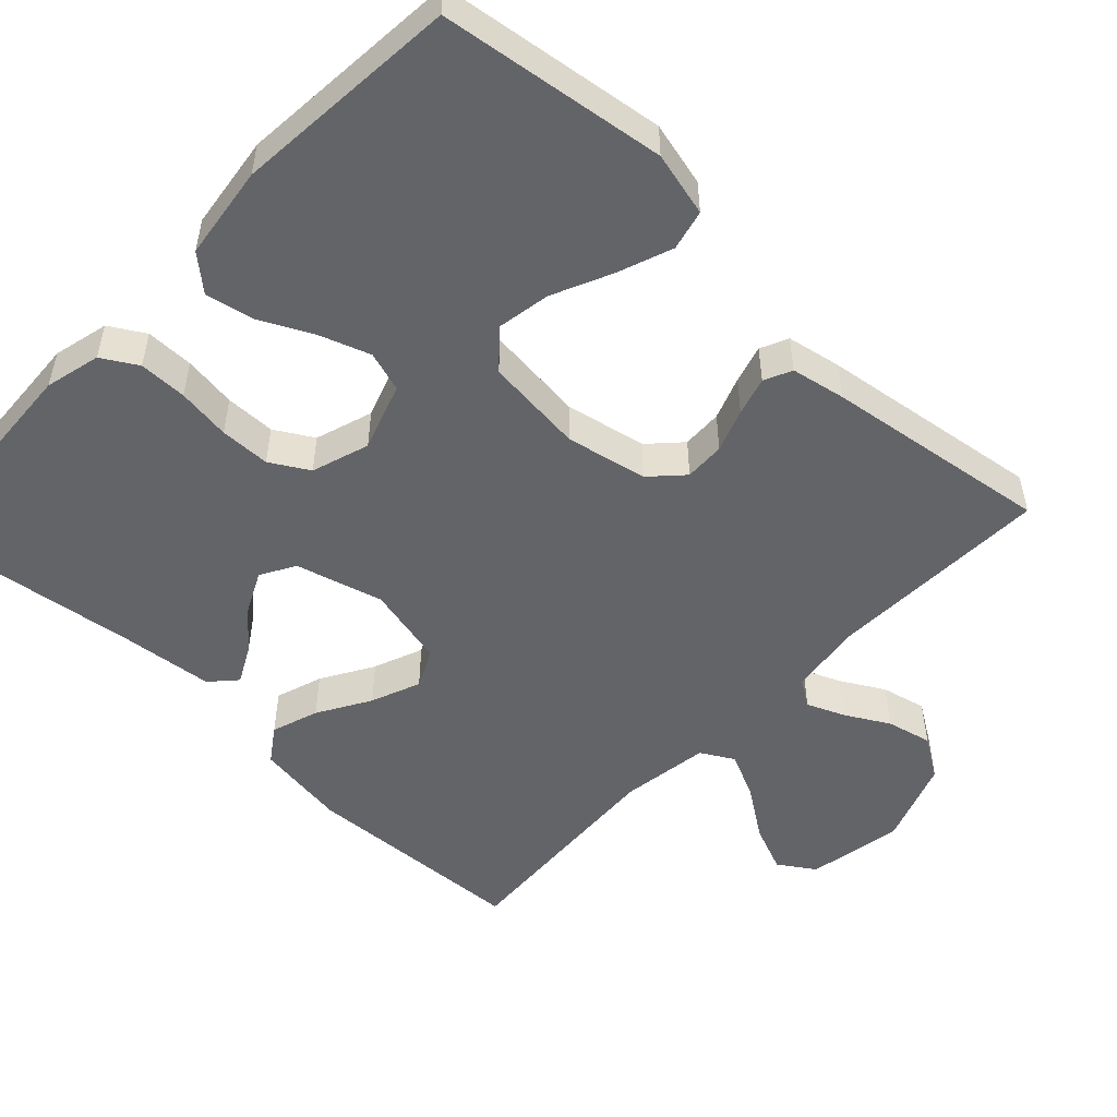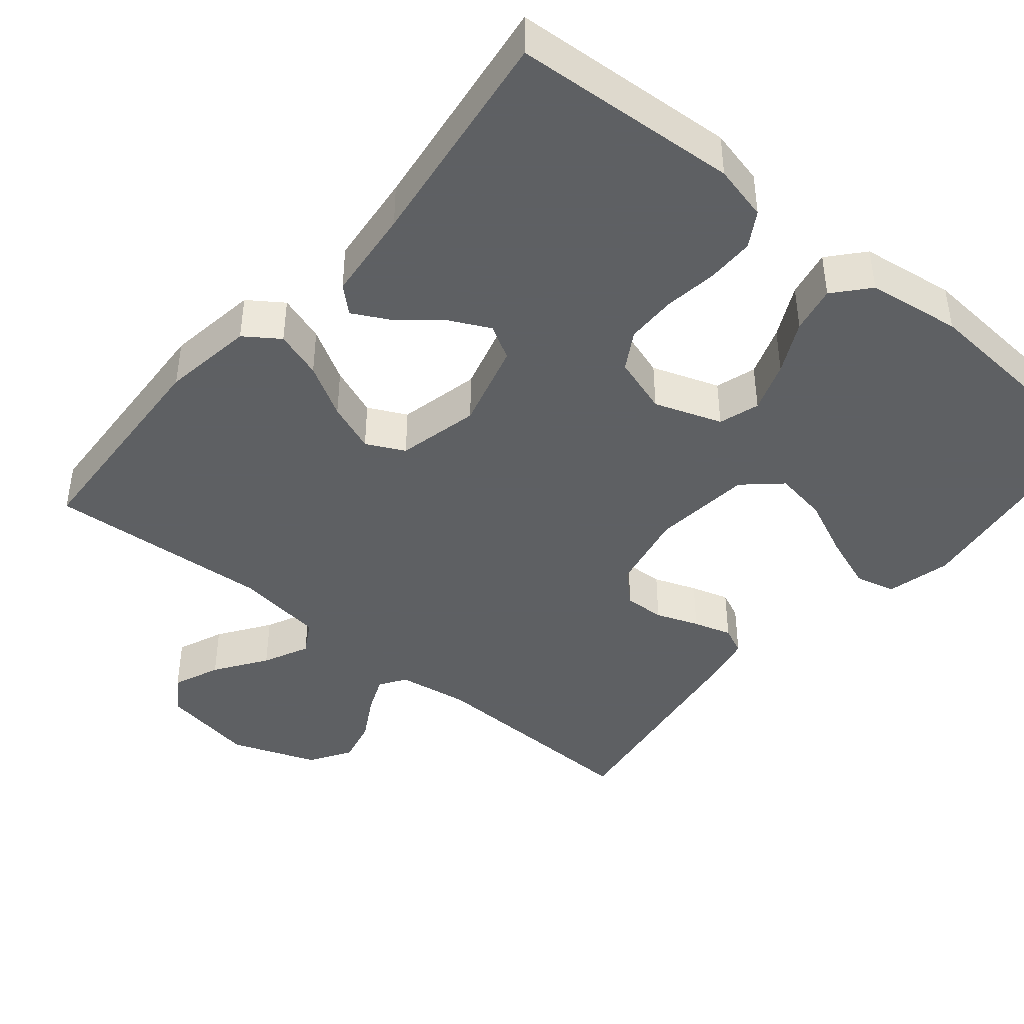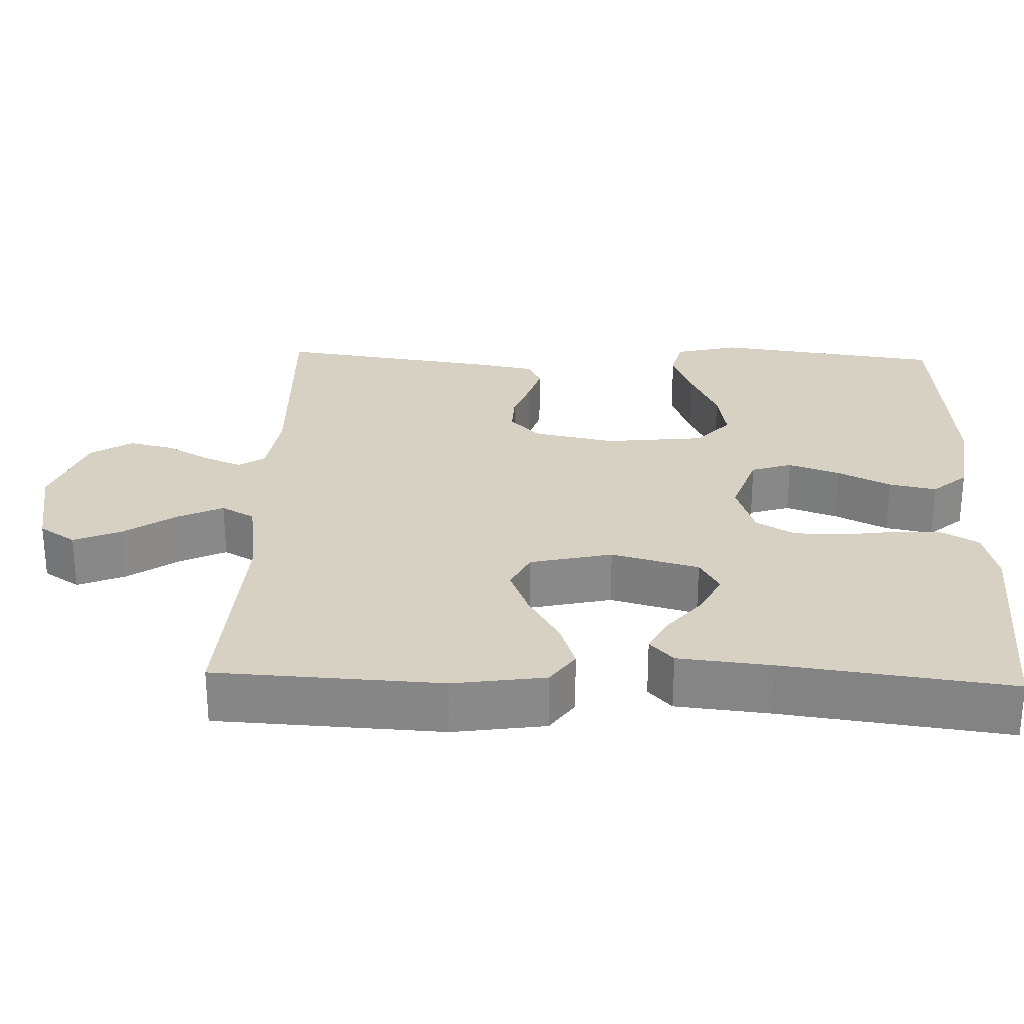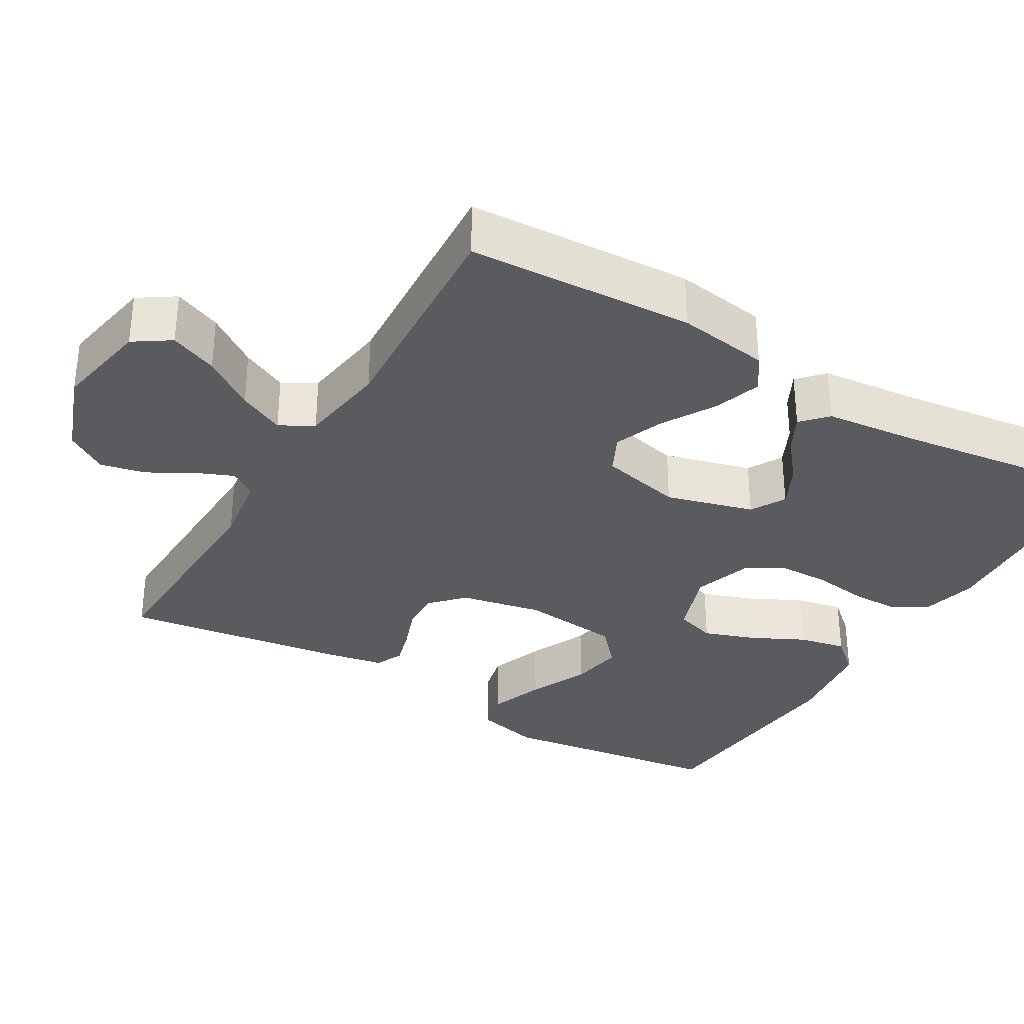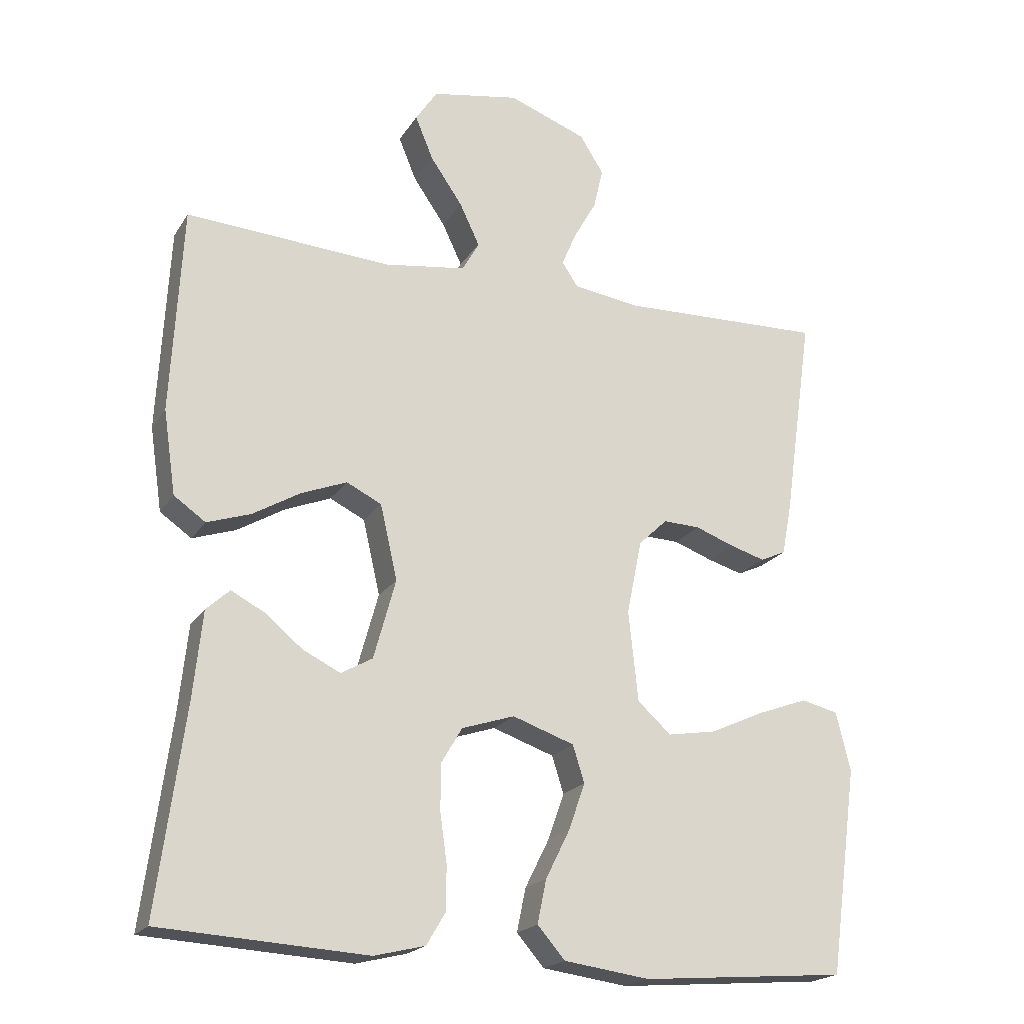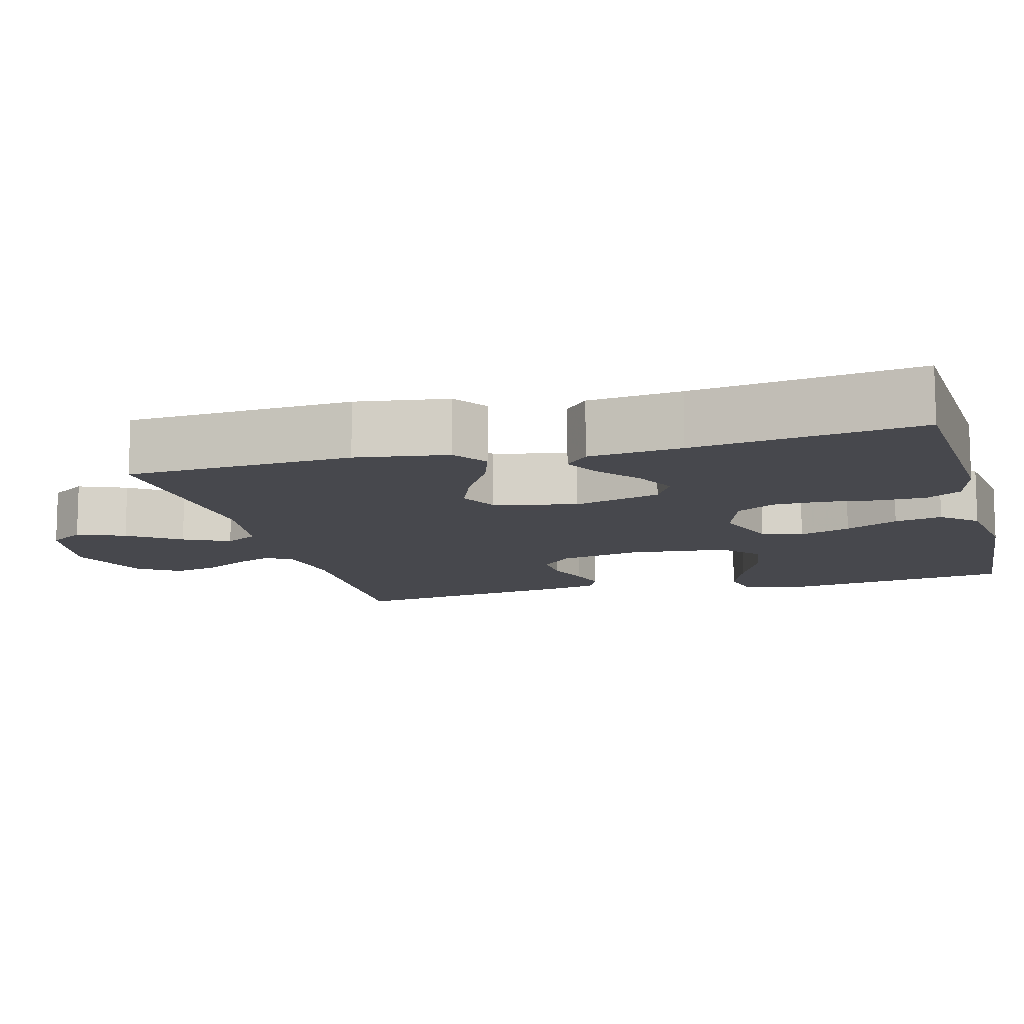
<metadata>
{"format":"obj","ext":"obj","renderer":"f3d","projection":"perspective","resolution":1024,"background":"white","views":[{"elev":-51.3,"azim":-133.5,"up":"+Y"},{"elev":-42.7,"azim":140.3,"up":"+Y"},{"elev":27.1,"azim":91.9,"up":"+Y"},{"elev":-33.0,"azim":59.4,"up":"+Y"},{"elev":-20.2,"azim":156.6,"up":"+Z"},{"elev":-11.7,"azim":105.1,"up":"+Y"}]}
</metadata>
<code>
v -0.5 0.07 -0.5
v -0.541 0.07 -0.2
v -0.52 0.07 -0.114
v -0.466 0.07 -0.101
v -0.393 0.07 -0.128
v -0.314 0.07 -0.164
v -0.243 0.07 -0.176
v -0.194 0.07 -0.132
v -0.18 0.07 0
v -0.202 0.07 0.108
v -0.244 0.07 0.148
v -0.298 0.07 0.146
v -0.355 0.07 0.125
v -0.406 0.07 0.11
v -0.443 0.07 0.127
v -0.457 0.07 0.2
v -0.5 0.07 0.5
v -0.2 0.07 0.491
v -0.104 0.07 0.505
v -0.081 0.07 0.54
v -0.102 0.07 0.59
v -0.135 0.07 0.648
v -0.149 0.07 0.708
v -0.114 0.07 0.763
v 0 0.07 0.805
v 0.127 0.07 0.782
v 0.159 0.07 0.734
v 0.133 0.07 0.671
v 0.086 0.07 0.603
v 0.057 0.07 0.542
v 0.082 0.07 0.498
v 0.2 0.07 0.481
v 0.5 0.07 0.5
v 0.516 0.07 0.2
v 0.498 0.07 0.078
v 0.452 0.07 0.046
v 0.389 0.07 0.067
v 0.319 0.07 0.108
v 0.253 0.07 0.134
v 0.202 0.07 0.109
v 0.177 0.07 0
v 0.209 0.07 -0.116
v 0.255 0.07 -0.142
v 0.31 0.07 -0.115
v 0.365 0.07 -0.07
v 0.413 0.07 -0.045
v 0.447 0.07 -0.076
v 0.46 0.07 -0.2
v 0.5 0.07 -0.5
v 0.2 0.07 -0.518
v 0.126 0.07 -0.5
v 0.098 0.07 -0.453
v 0.098 0.07 -0.389
v 0.108 0.07 -0.318
v 0.107 0.07 -0.251
v 0.077 0.07 -0.2
v 0 0.07 -0.175
v -0.09 0.07 -0.206
v -0.107 0.07 -0.26
v -0.083 0.07 -0.328
v -0.048 0.07 -0.398
v -0.035 0.07 -0.461
v -0.075 0.07 -0.507
v -0.2 0.07 -0.524
v -0.5 0 -0.5
v -0.541 0 -0.2
v -0.52 0 -0.114
v -0.466 0 -0.101
v -0.393 0 -0.128
v -0.314 0 -0.164
v -0.243 0 -0.176
v -0.194 0 -0.132
v -0.18 0 0
v -0.202 0 0.108
v -0.244 0 0.148
v -0.298 0 0.146
v -0.355 0 0.125
v -0.406 0 0.11
v -0.443 0 0.127
v -0.457 0 0.2
v -0.5 0 0.5
v -0.2 0 0.491
v -0.104 0 0.505
v -0.081 0 0.54
v -0.102 0 0.59
v -0.135 0 0.648
v -0.149 0 0.708
v -0.114 0 0.763
v 0 0 0.805
v 0.127 0 0.782
v 0.159 0 0.734
v 0.133 0 0.671
v 0.086 0 0.603
v 0.057 0 0.542
v 0.082 0 0.498
v 0.2 0 0.481
v 0.5 0 0.5
v 0.516 0 0.2
v 0.498 0 0.078
v 0.452 0 0.046
v 0.389 0 0.067
v 0.319 0 0.108
v 0.253 0 0.134
v 0.202 0 0.109
v 0.177 0 0
v 0.209 0 -0.116
v 0.255 0 -0.142
v 0.31 0 -0.115
v 0.365 0 -0.07
v 0.413 0 -0.045
v 0.447 0 -0.076
v 0.46 0 -0.2
v 0.5 0 -0.5
v 0.2 0 -0.518
v 0.126 0 -0.5
v 0.098 0 -0.453
v 0.098 0 -0.389
v 0.108 0 -0.318
v 0.107 0 -0.251
v 0.077 0 -0.2
v 0 0 -0.175
v -0.09 0 -0.206
v -0.107 0 -0.26
v -0.083 0 -0.328
v -0.048 0 -0.398
v -0.035 0 -0.461
v -0.075 0 -0.507
v -0.2 0 -0.524
f 60 61 62 63
f 59 60 63 64
f 58 59 64 1
f 51 52 53 54
f 51 54 55
f 48 49 50 51
f 48 51 55
f 44 45 46 47
f 43 44 47 48
f 35 36 37 38
f 35 38 39
f 32 33 34 35
f 31 32 35 39
f 30 31 39 40
f 26 27 28 29
f 26 29 30
f 25 26 30
f 24 25 30
f 21 22 23 24
f 20 21 24 30
f 19 20 30 40
f 15 16 17 18
f 12 13 14 15
f 12 15 18 19
f 3 4 5 6
f 1 2 3 6
f 58 1 6 7
f 57 58 7 8
f 43 48 55 56
f 42 43 56 57
f 41 42 57 8
f 11 12 19
f 10 11 19 40
f 9 10 40 41
f 8 9 41
f 127 126 125 124
f 128 127 124 123
f 65 128 123 122
f 118 117 116 115
f 119 118 115
f 115 114 113 112
f 119 115 112
f 111 110 109 108
f 112 111 108 107
f 102 101 100 99
f 103 102 99
f 99 98 97 96
f 103 99 96 95
f 104 103 95 94
f 93 92 91 90
f 94 93 90
f 94 90 89
f 94 89 88
f 88 87 86 85
f 94 88 85 84
f 104 94 84 83
f 82 81 80 79
f 79 78 77 76
f 83 82 79 76
f 70 69 68 67
f 70 67 66 65
f 71 70 65 122
f 72 71 122 121
f 120 119 112 107
f 121 120 107 106
f 72 121 106 105
f 83 76 75
f 104 83 75 74
f 105 104 74 73
f 105 73 72
f 1 65 66 2
f 2 66 67 3
f 3 67 68 4
f 4 68 69 5
f 5 69 70 6
f 6 70 71 7
f 7 71 72 8
f 8 72 73 9
f 9 73 74 10
f 10 74 75 11
f 11 75 76 12
f 12 76 77 13
f 13 77 78 14
f 14 78 79 15
f 15 79 80 16
f 16 80 81 17
f 17 81 82 18
f 18 82 83 19
f 19 83 84 20
f 20 84 85 21
f 21 85 86 22
f 22 86 87 23
f 23 87 88 24
f 24 88 89 25
f 25 89 90 26
f 26 90 91 27
f 27 91 92 28
f 28 92 93 29
f 29 93 94 30
f 30 94 95 31
f 31 95 96 32
f 32 96 97 33
f 33 97 98 34
f 34 98 99 35
f 35 99 100 36
f 36 100 101 37
f 37 101 102 38
f 38 102 103 39
f 39 103 104 40
f 40 104 105 41
f 41 105 106 42
f 42 106 107 43
f 43 107 108 44
f 44 108 109 45
f 45 109 110 46
f 46 110 111 47
f 47 111 112 48
f 48 112 113 49
f 49 113 114 50
f 50 114 115 51
f 51 115 116 52
f 52 116 117 53
f 53 117 118 54
f 54 118 119 55
f 55 119 120 56
f 56 120 121 57
f 57 121 122 58
f 58 122 123 59
f 59 123 124 60
f 60 124 125 61
f 61 125 126 62
f 62 126 127 63
f 63 127 128 64
f 64 128 65 1

</code>
